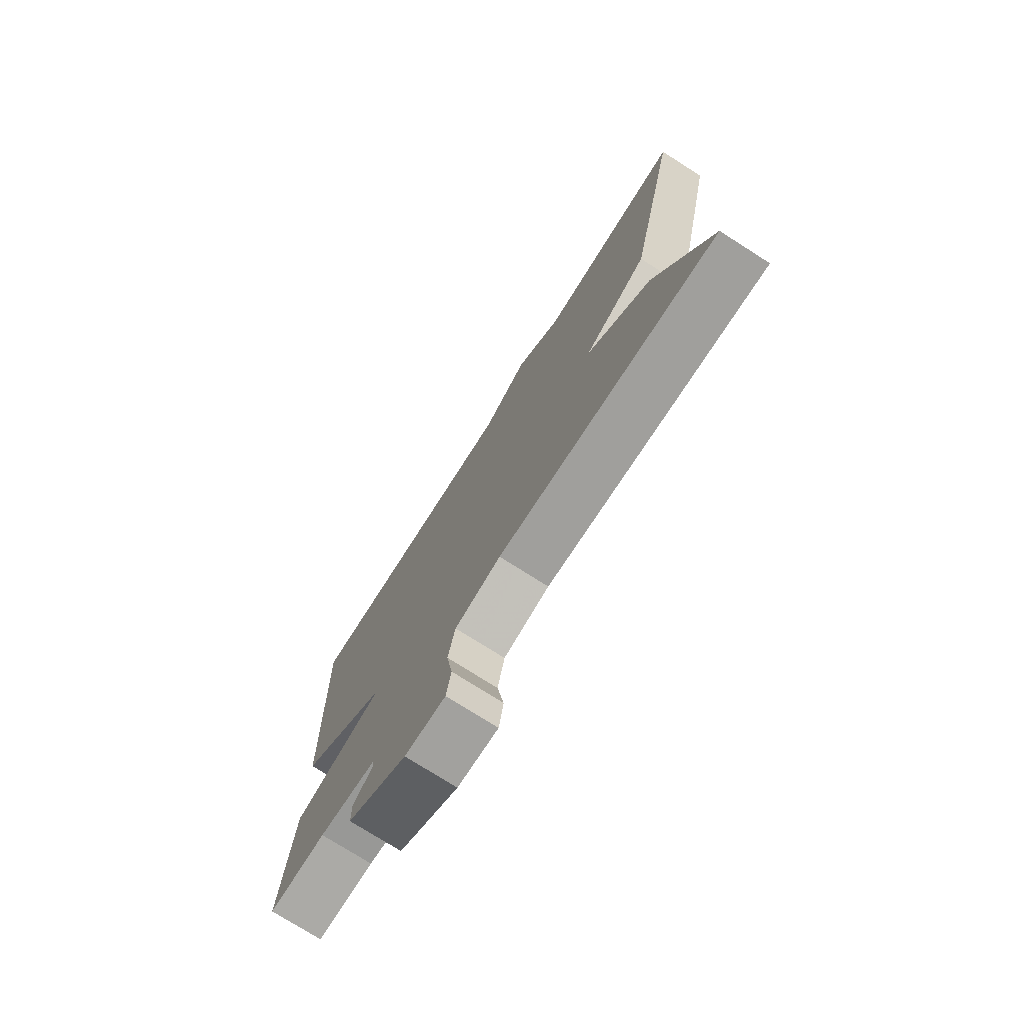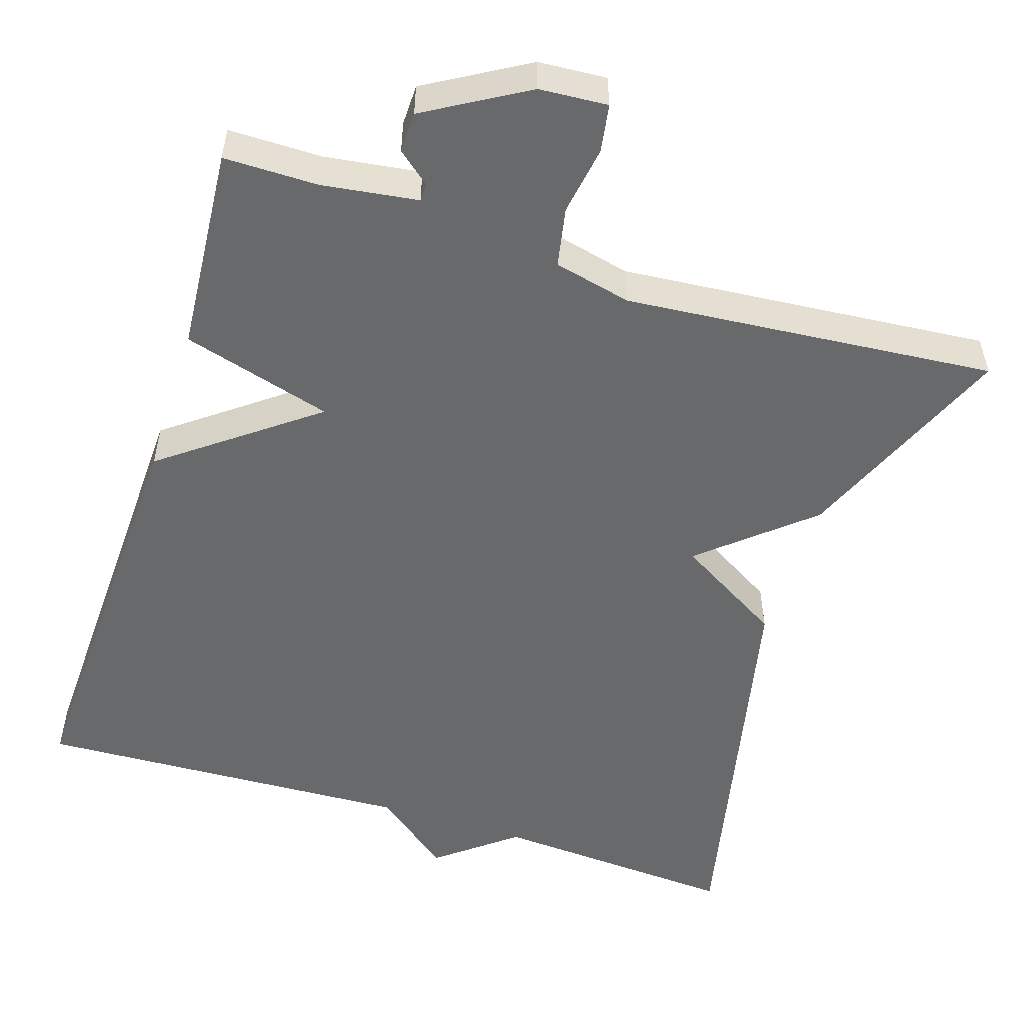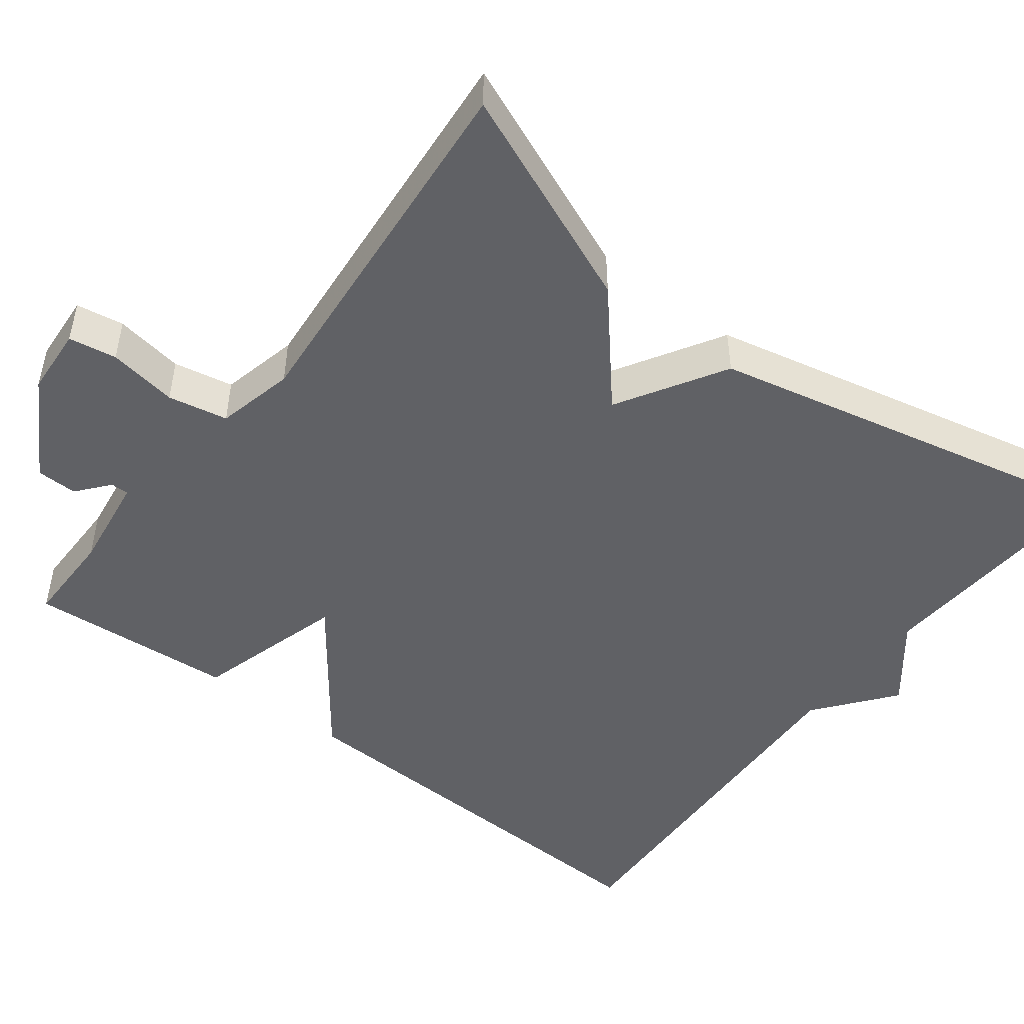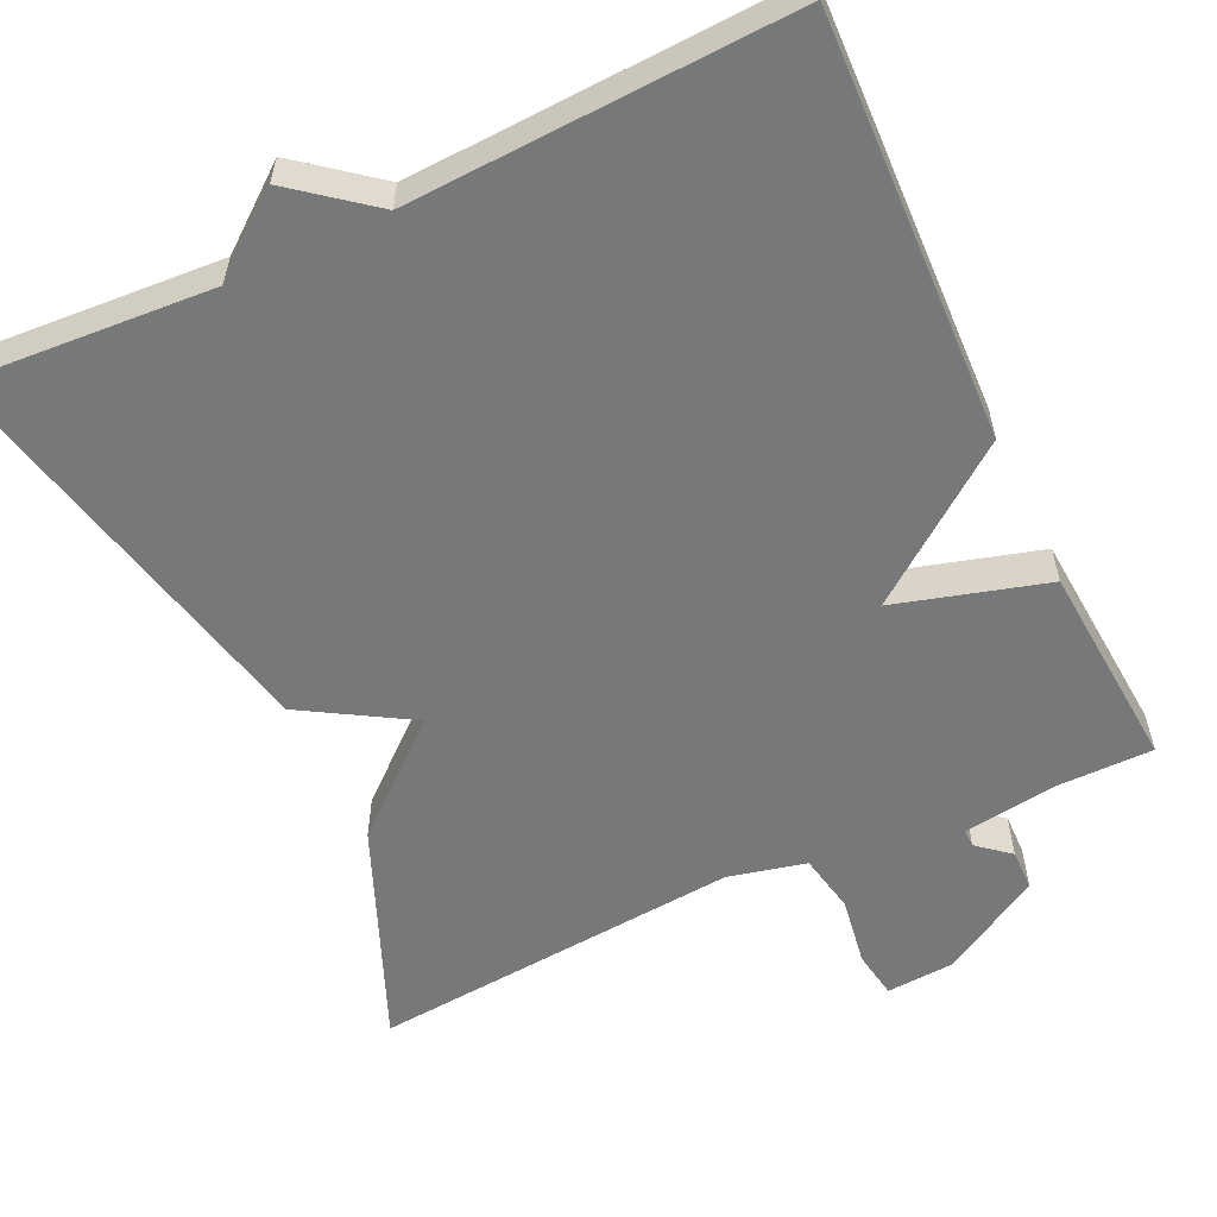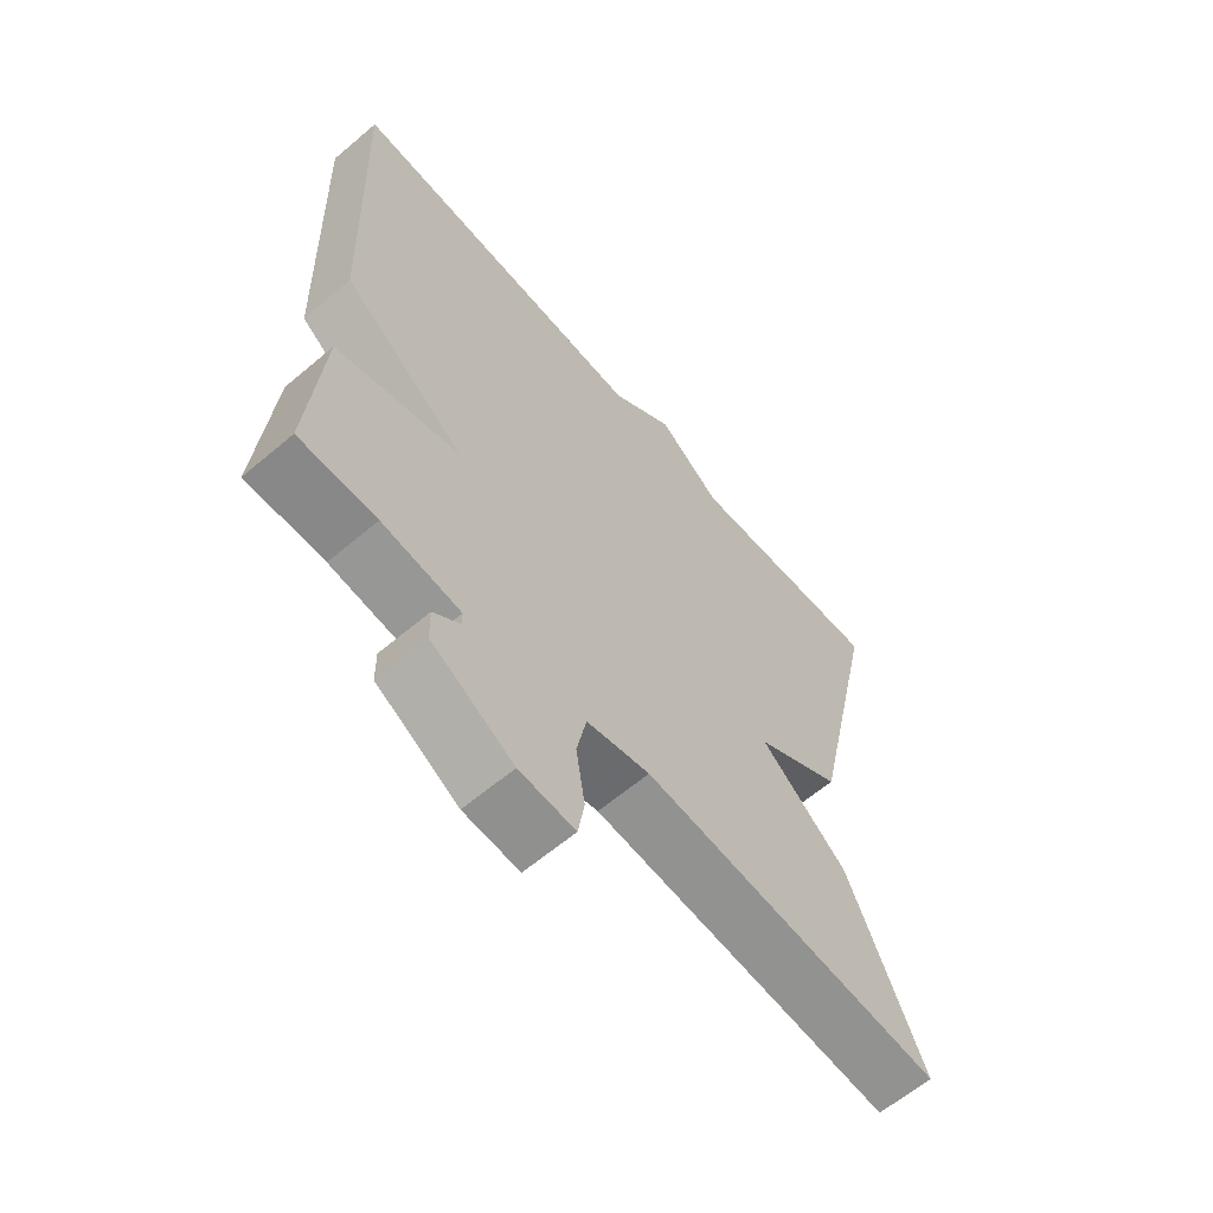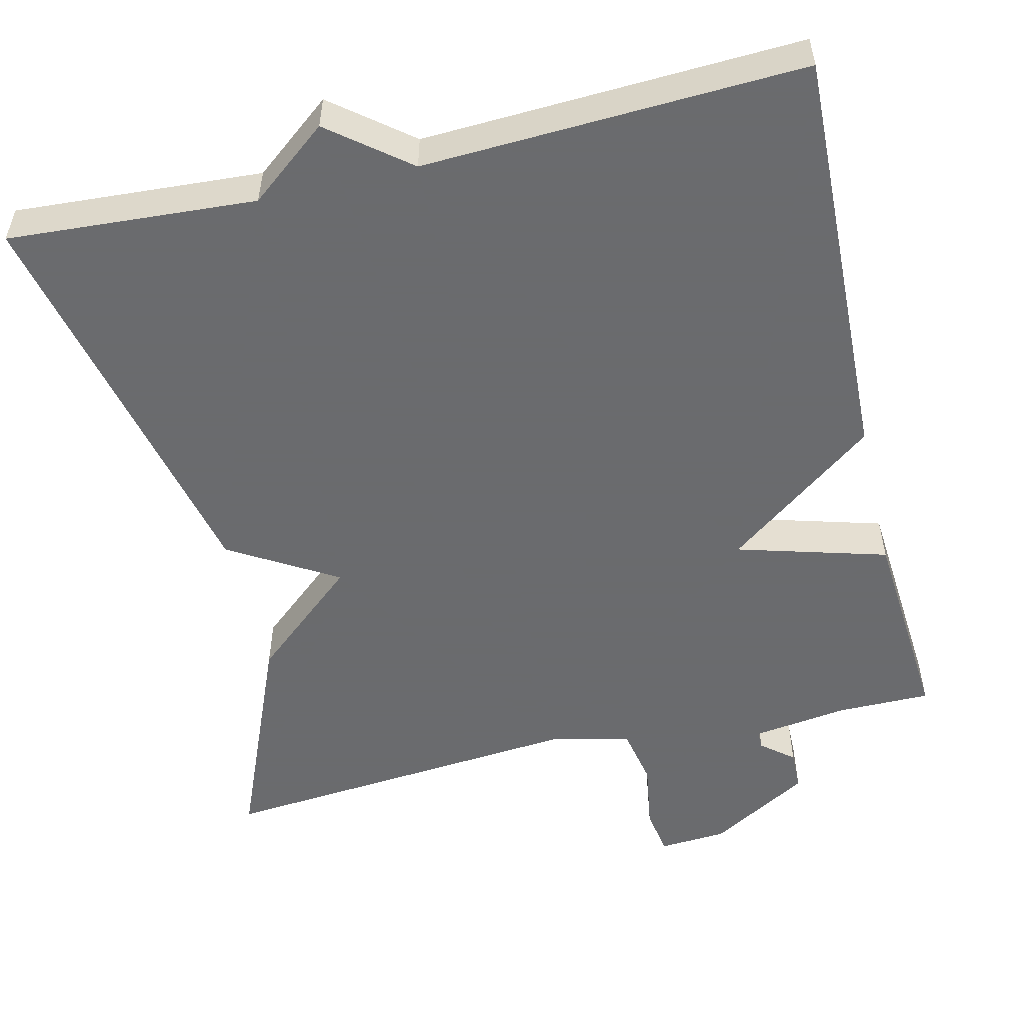
<metadata>
{"format":"obj","ext":"obj","renderer":"f3d","projection":"perspective","resolution":1024,"background":"white","views":[{"elev":-75.8,"azim":-122.4,"up":"+Z"},{"elev":-52.6,"azim":162.2,"up":"+Y"},{"elev":-48.6,"azim":-127.5,"up":"+Y"},{"elev":-57.3,"azim":25.2,"up":"+Y"},{"elev":-62.9,"azim":130.5,"up":"+Z"},{"elev":-53.3,"azim":13.4,"up":"+Y"}]}
</metadata>
<code>
v -0.5 0.07 -0.5
v -0.384 0.07 -0.221
v -0.247 0.07 -0.103
v -0.384 0.07 -0.021
v -0.5 0.07 0.5
v -0.184 0.07 0.479
v -0.084 0.07 0.558
v 0.016 0.07 0.479
v 0.5 0.07 0.5
v 0.48 0.07 -0.036
v 0.288 0.07 -0.181
v 0.48 0.07 -0.236
v 0.5 0.07 -0.5
v 0.38 0.07 -0.5
v 0.258 0.07 -0.517
v 0.258 0.07 -0.54
v 0.299 0.07 -0.574
v 0.298 0.07 -0.626
v 0.17 0.07 -0.701
v 0.083 0.07 -0.707
v 0.073 0.07 -0.646
v 0.087 0.07 -0.558
v 0.072 0.07 -0.482
v -0.027 0.07 -0.459
v -0.5 0 -0.5
v -0.384 0 -0.221
v -0.247 0 -0.103
v -0.384 0 -0.021
v -0.5 0 0.5
v -0.184 0 0.479
v -0.084 0 0.558
v 0.016 0 0.479
v 0.5 0 0.5
v 0.48 0 -0.036
v 0.288 0 -0.181
v 0.48 0 -0.236
v 0.5 0 -0.5
v 0.38 0 -0.5
v 0.258 0 -0.517
v 0.258 0 -0.54
v 0.299 0 -0.574
v 0.298 0 -0.626
v 0.17 0 -0.701
v 0.083 0 -0.707
v 0.073 0 -0.646
v 0.087 0 -0.558
v 0.072 0 -0.482
v -0.027 0 -0.459
f 20 21 22
f 19 20 22
f 18 19 22
f 17 18 22
f 16 17 22
f 15 16 22 23
f 14 15 23 24
f 13 14 24
f 12 13 24
f 11 12 24
f 8 9 10 11
f 8 11 24
f 7 8 24
f 6 7 24
f 3 4 5 6
f 24 1 2 3
f 3 6 24
f 46 45 44
f 46 44 43
f 46 43 42
f 46 42 41
f 46 41 40
f 47 46 40 39
f 48 47 39 38
f 48 38 37
f 48 37 36
f 48 36 35
f 35 34 33 32
f 48 35 32
f 48 32 31
f 48 31 30
f 30 29 28 27
f 27 26 25 48
f 48 30 27
f 1 25 26 2
f 2 26 27 3
f 3 27 28 4
f 4 28 29 5
f 5 29 30 6
f 6 30 31 7
f 7 31 32 8
f 8 32 33 9
f 9 33 34 10
f 10 34 35 11
f 11 35 36 12
f 12 36 37 13
f 13 37 38 14
f 14 38 39 15
f 15 39 40 16
f 16 40 41 17
f 17 41 42 18
f 18 42 43 19
f 19 43 44 20
f 20 44 45 21
f 21 45 46 22
f 22 46 47 23
f 23 47 48 24
f 24 48 25 1

</code>
